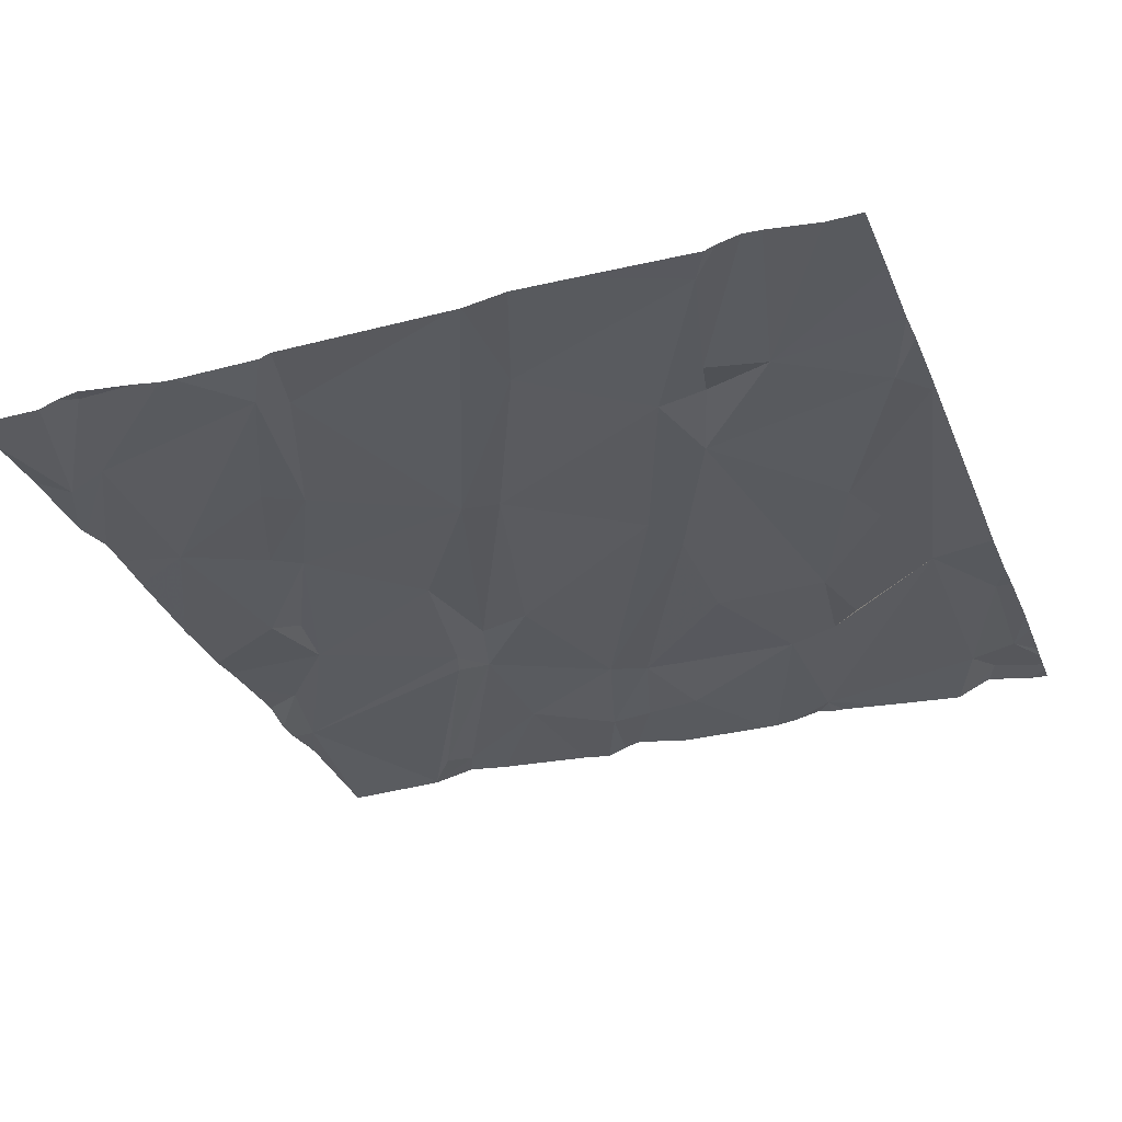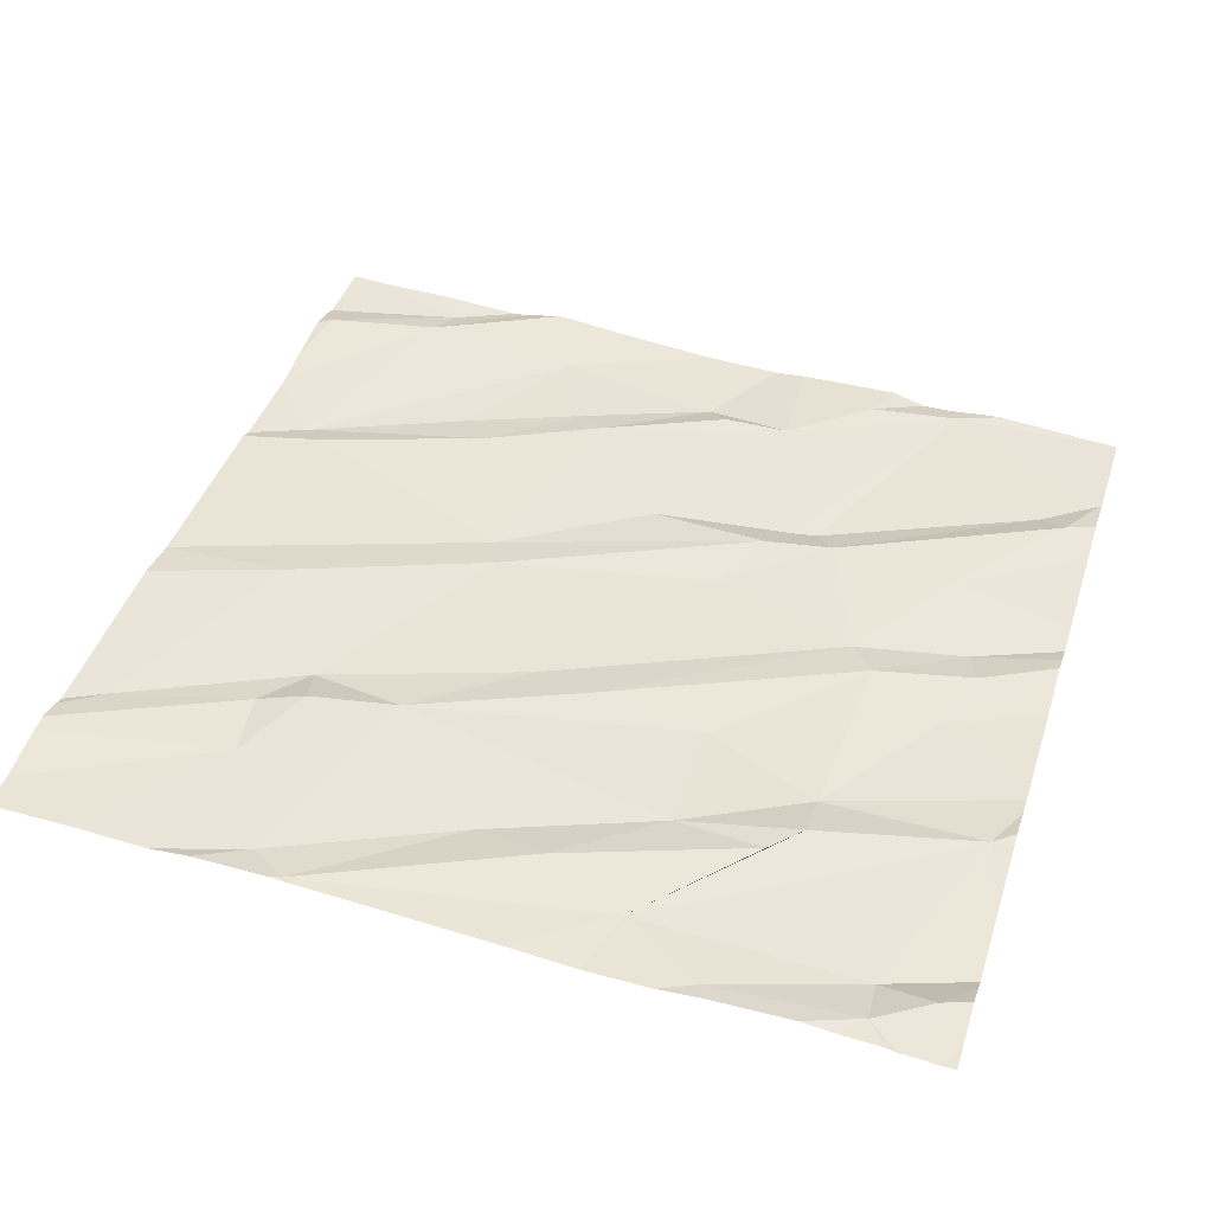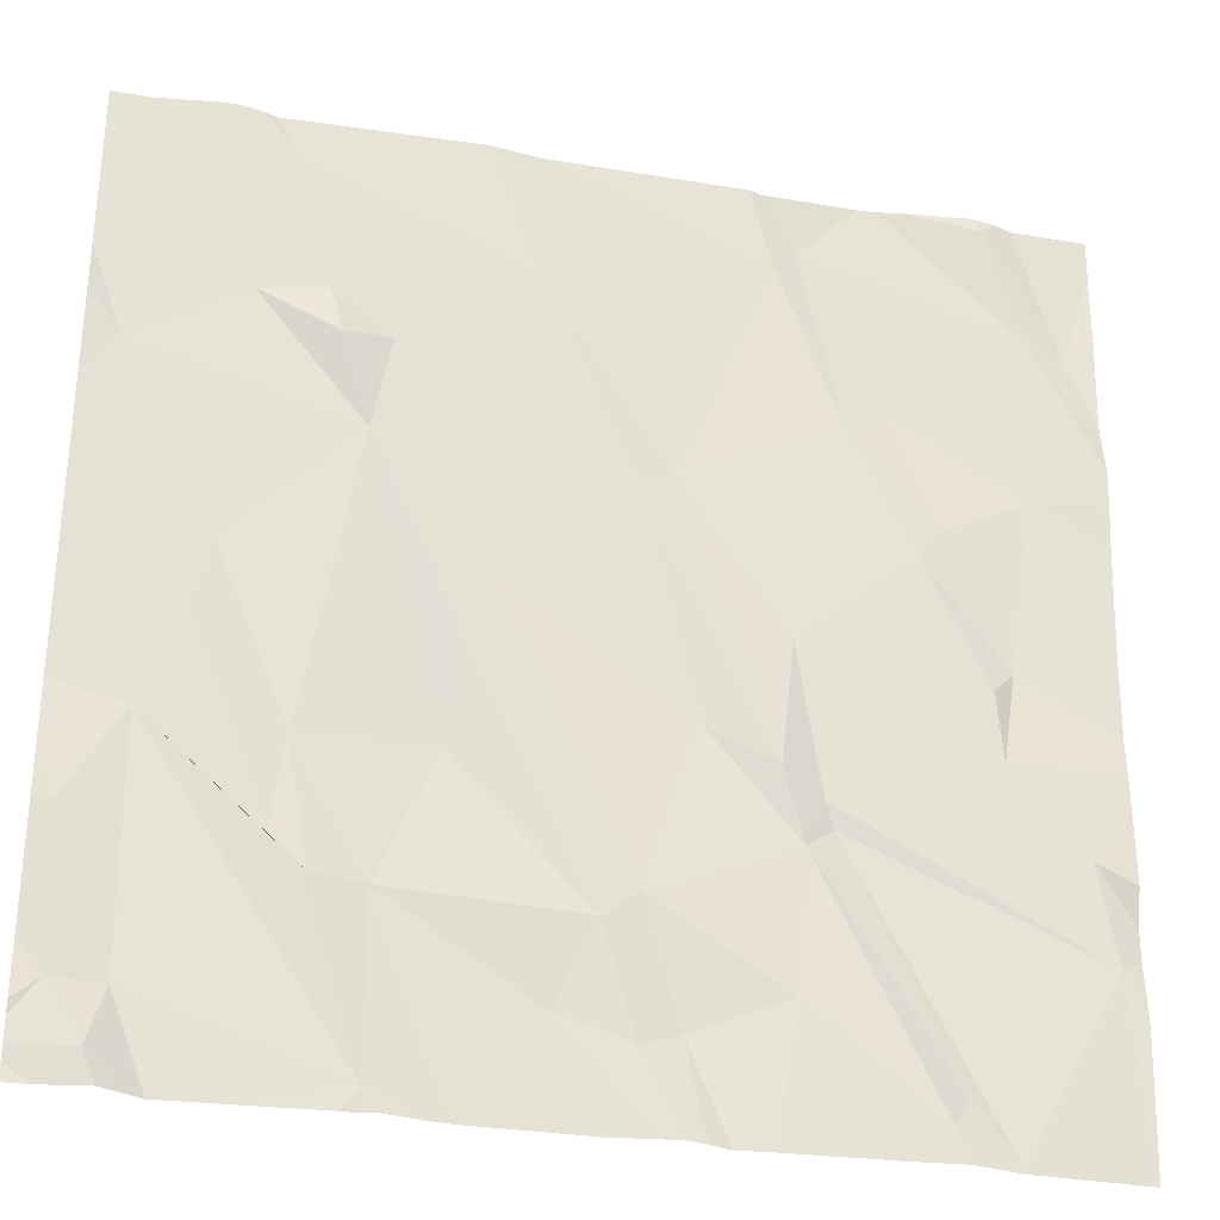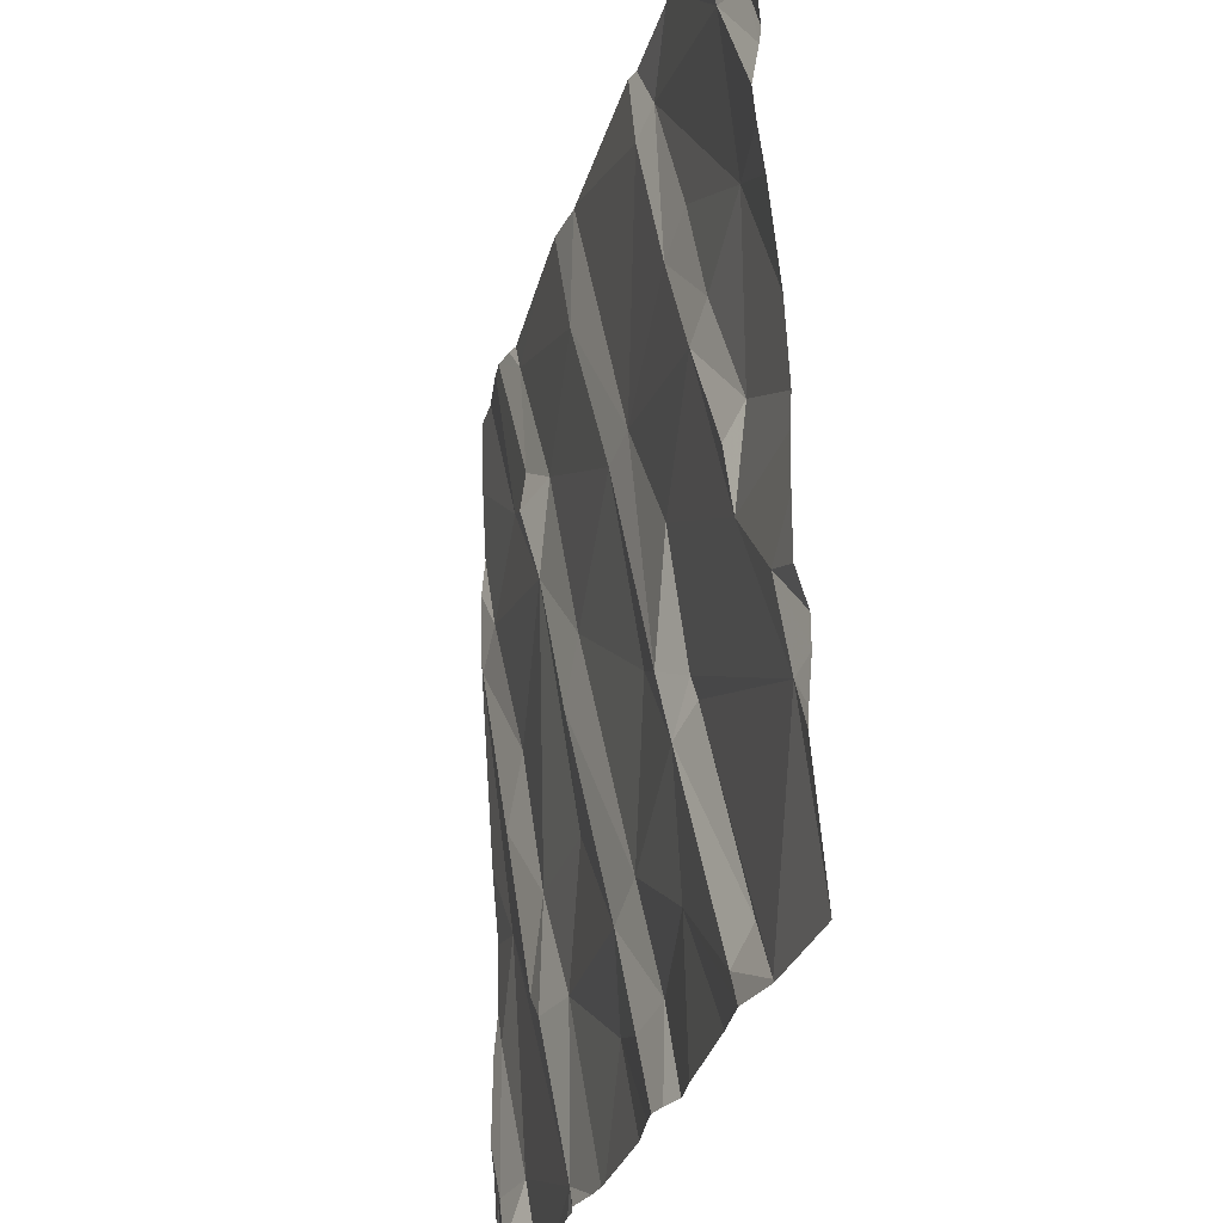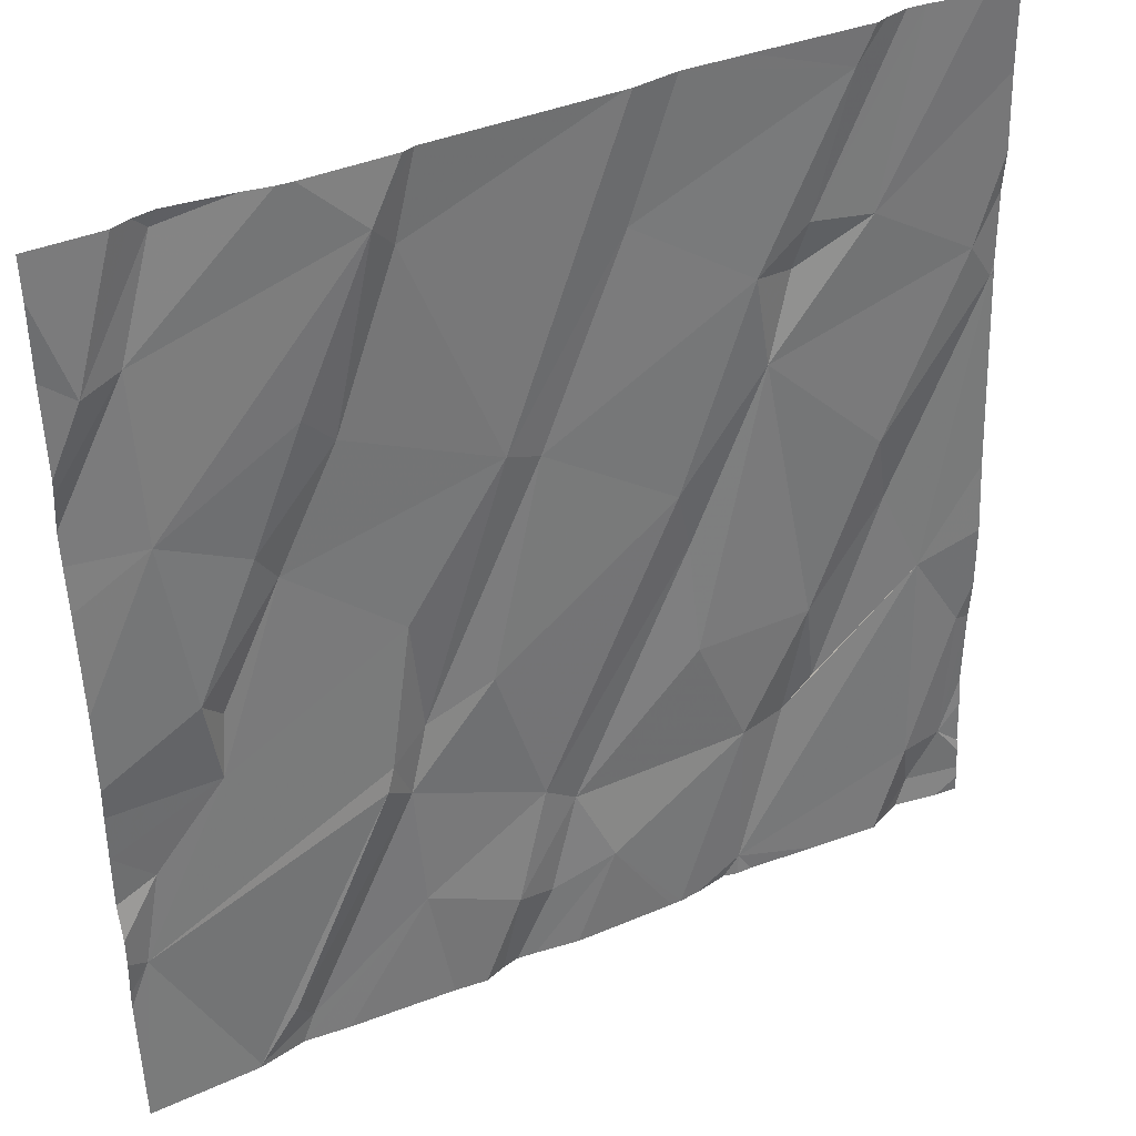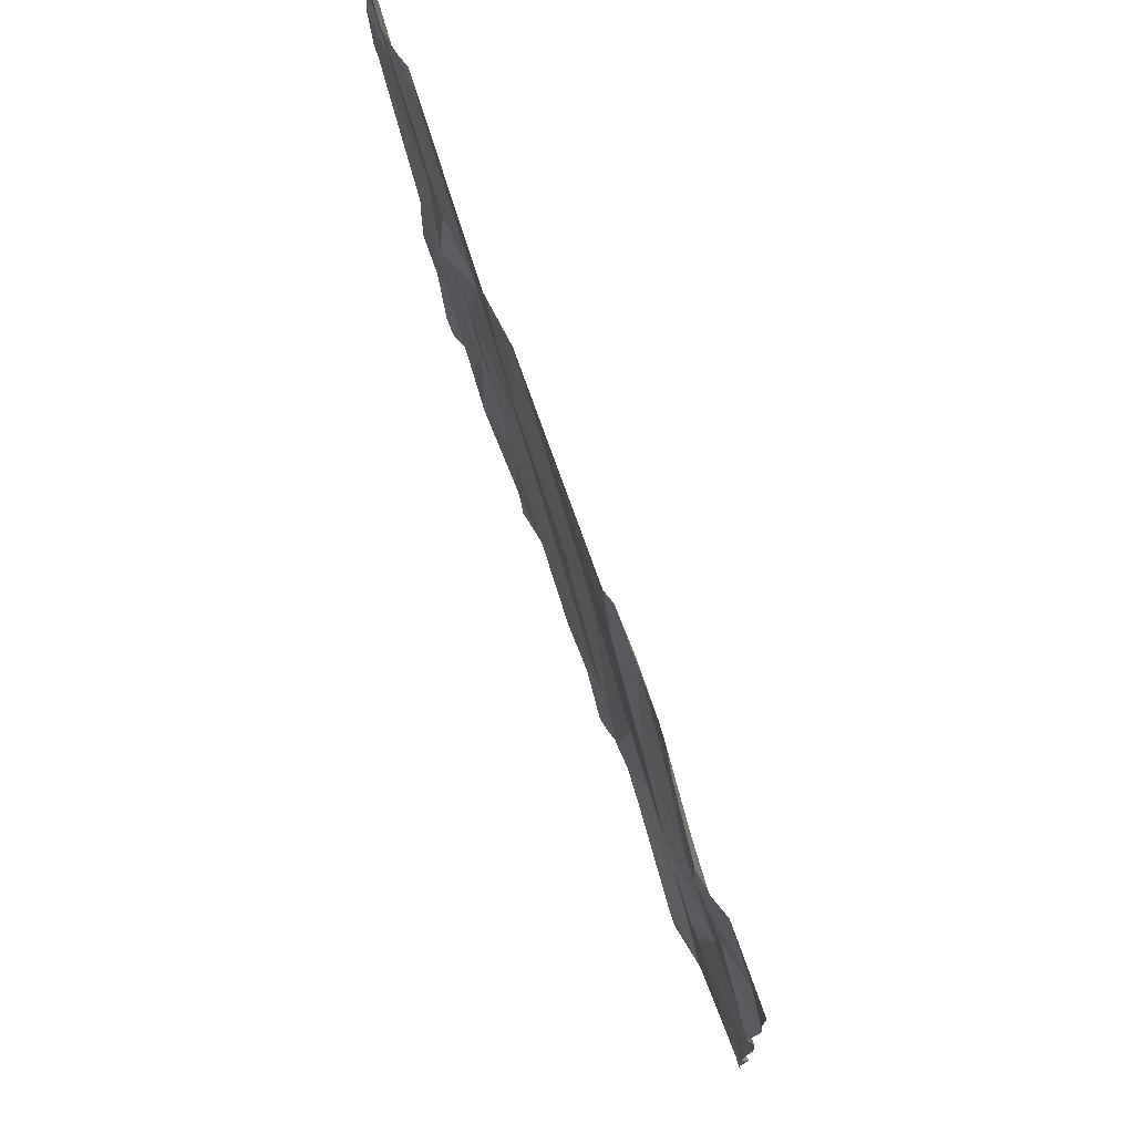
<metadata>
{"format":"obj","ext":"obj","renderer":"f3d","projection":"perspective","resolution":1024,"background":"white","views":[{"elev":-29.0,"azim":-159.6,"up":"+Z"},{"elev":42.7,"azim":-72.6,"up":"+Z"},{"elev":-30.9,"azim":-12.6,"up":"+Y"},{"elev":-28.3,"azim":76.4,"up":"+Y"},{"elev":38.2,"azim":152.3,"up":"+Y"},{"elev":76.6,"azim":71.2,"up":"+Y"}]}
</metadata>
<code>
v -138.5 266.2 501.1
v -137.4 266.2 501
v -137.6 266.2 501
v -138.7 266.2 501.1
v -138 266.2 501
v -138 266.2 501
v -138.1 264.3 501
v -137.3 266.2 501
v -138.2 264.4 501
v -138.6 264.5 501
v -138.7 264.4 501
v -138.7 264.5 501
v -138.6 265 501
v -138.1 265 501
v -138.2 264.7 501
v -138.4 265 501
v -137.9 264.7 501
v -138.5 266.2 501
v -138.1 266.2 501.1
v -138.1 265.2 501
v -138.3 264.7 501
v -138.4 264.8 501
v -138.6 265.2 501
v -136.9 264.6 501
v -138.6 266.2 501.1
v -138.8 264.8 501
v -136.9 265.1 501
v -136.9 264.3 500.9
v -136.9 265 501
v -136.9 264.7 500.9
v -138.3 265.6 501
v -137.9 264.5 501
v -137.1 265.1 501
v -136.9 264.7 501
v -137.4 265 501
v -137.2 264.5 500.9
v -137.1 264.3 500.9
v -137.3 264.4 501
v -137.7 264.5 500.9
v -137.8 264.8 501
v -137.4 264.9 501
v -137.5 264.9 501
v -137.5 264.6 501
v -137.8 264.5 501
v -138 266.2 501
v -137.7 265.1 501
v -138.1 265.4 501
v -137.5 265 501
v -137.5 265.3 501
v -138.6 264.3 501
v -138.2 264.3 501
v -138.6 264.3 501
v -138.6 264.3 501
v -137 264.9 501
v -138.1 264.3 501
v -137.1 265.3 501
v -137 265.6 501
v -136.9 264.6 501
v -136.9 264.8 500.9
v -138.2 265.8 501
v -138.4 266.2 501
v -138 266 501
v -138.5 265.3 501
v -137.8 265.6 501
v -138.8 265.6 501
v -138.5 265.9 501
v -138.3 265.8 501.1
v -138.4 265.9 501
v -138.7 265.7 501
v -136.9 264.9 501
v -137.5 266.1 501
v -137.4 265.7 501
v -137.7 265.6 501
v -137.2 265.5 501
v -137.3 265.8 501
v -137.1 265.2 501
v -137.3 265.5 501
v -137 266 501
v -137.5 266.1 501
v -137.1 266.2 501
v -136.9 266 501
v -137.7 264.3 501
v -138.3 264.3 501
v -138.1 264.3 501
v -138.4 264.3 501
v -138.2 264.3 501
v -138.8 264.8 501
v -138.8 264.9 501
v -138.6 266.2 501.1
v -138.8 264.4 501
v -138.8 264.6 501
v -138.8 264.5 501
v -138.8 264.6 501
v -138.8 264.4 501
v -138.8 264.4 501
v -138.8 265 501
v -138.8 265.2 501
v -138.8 265.9 501
v -138.8 266.1 501.1
v -138.8 265.8 501.1
v -138.8 265.7 501
v -138.8 265.6 501
v -138.8 265.6 501
v -138.2 266.2 501.1
v -136.9 265.2 501
v -136.9 265.8 501
v -136.9 265.8 501
v -136.9 265.7 501
v -136.9 265.5 501
v -136.9 265.6 501
v -136.9 265.3 501
v -136.9 266 501
v -136.9 266.2 501
v -137.7 264.3 501
v -137.8 264.3 501
v -137.2 264.3 501
v -137.1 264.3 500.9
v -137.3 264.3 501
v -137.6 264.3 500.9
v -137.6 264.3 500.9
v -137.7 264.3 501
v -137.1 264.3 500.9
v -136.9 264.3 500.9
v -138.7 264.3 501
v -138.8 264.3 501
v -137.1 264.3 500.9
v -137.3 266.2 501
v -137.1 266.2 501
v -137.1 266.2 501
v -137.5 266.2 501
v -137 266.2 501
v -138.8 266.2 501.1
v -138.8 266.2 501.1
v -137 266.2 501
v -136.9 266.2 501
f 11 10 12
f 9 13 10
f 16 15 14
f 15 17 14
f 20 14 17
f 9 21 13
f 23 22 16
f 117 37 116
f 116 38 43
f 130 79 2
f 129 80 81
f 85 10 50
f 12 10 26
f 12 26 87
f 107 81 106
f 106 78 108
f 16 22 21
f 16 14 31
f 15 32 17
f 21 15 16
f 13 26 10
f 10 11 53
f 90 11 95
f 15 21 9
f 15 9 84
f 11 12 94
f 32 15 55
f 21 22 13
f 115 32 7
f 88 13 96
f 22 23 13
f 33 35 34
f 37 36 38
f 40 17 39
f 34 41 37
f 42 40 43
f 44 32 82
f 39 43 40
f 128 80 129
f 127 80 128
f 46 47 40
f 39 17 44
f 41 42 36
f 37 38 116
f 38 36 42
f 42 43 38
f 116 43 118
f 43 39 119
f 35 41 34
f 17 40 20
f 48 35 49
f 42 41 35
f 48 42 35
f 39 44 114
f 17 32 44
f 48 46 42
f 3 71 79
f 41 36 37
f 40 42 46
f 54 33 34
f 114 44 82
f 33 54 29
f 82 32 115
f 18 61 104
f 1 61 18
f 56 33 27
f 54 34 30
f 28 37 122
f 62 61 60
f 20 31 14
f 64 62 60
f 13 23 65
f 67 66 31
f 23 63 65
f 25 68 89
f 68 66 67
f 60 61 68
f 67 60 68
f 61 62 19
f 69 65 63
f 98 66 99
f 65 69 100
f 105 56 27
f 20 40 47
f 31 60 67
f 69 63 31
f 66 69 31
f 31 47 60
f 31 20 47
f 23 16 63
f 47 64 60
f 97 65 103
f 31 63 16
f 73 72 71
f 75 72 74
f 64 48 73
f 48 49 73
f 77 76 56
f 57 74 56
f 73 62 64
f 45 73 6
f 75 79 72
f 75 57 79
f 79 71 72
f 6 71 5
f 77 33 76
f 35 33 49
f 77 56 74
f 56 76 33
f 77 49 33
f 46 48 64
f 73 49 77
f 77 74 72
f 77 72 73
f 79 78 8
f 57 75 74
f 78 79 57
f 64 47 46
f 81 78 106
f 7 32 55
f 78 81 80
f 2 79 8
f 57 56 105
f 55 15 84
f 50 10 53
f 108 57 110
f 8 78 80
f 89 61 1
f 8 80 127
f 3 79 130
f 129 81 131
f 131 113 134
f 87 26 88
f 53 11 52
f 88 26 13
f 5 71 3
f 27 33 29
f 52 90 124
f 91 12 87
f 29 54 70
f 92 12 93
f 52 11 90
f 28 34 37
f 93 12 91
f 94 12 92
f 85 9 10
f 95 11 94
f 96 13 97
f 24 34 28
f 6 73 71
f 97 13 65
f 98 69 66
f 70 54 59
f 59 54 30
f 99 66 4
f 83 9 85
f 58 34 24
f 100 69 98
f 101 65 100
f 102 65 101
f 103 65 102
f 30 34 58
f 108 78 57
f 51 9 83
f 109 57 111
f 110 57 109
f 45 62 73
f 111 57 105
f 84 9 86
f 112 81 107
f 86 9 51
f 113 81 112
f 4 66 25
f 118 43 120
f 104 61 19
f 119 39 121
f 120 43 119
f 19 62 45
f 121 39 114
f 122 37 126
f 89 68 61
f 123 28 122
f 124 90 125
f 126 37 117
f 25 66 68
f 131 81 113
f 132 99 4
f 133 99 132
f 134 113 135

</code>
